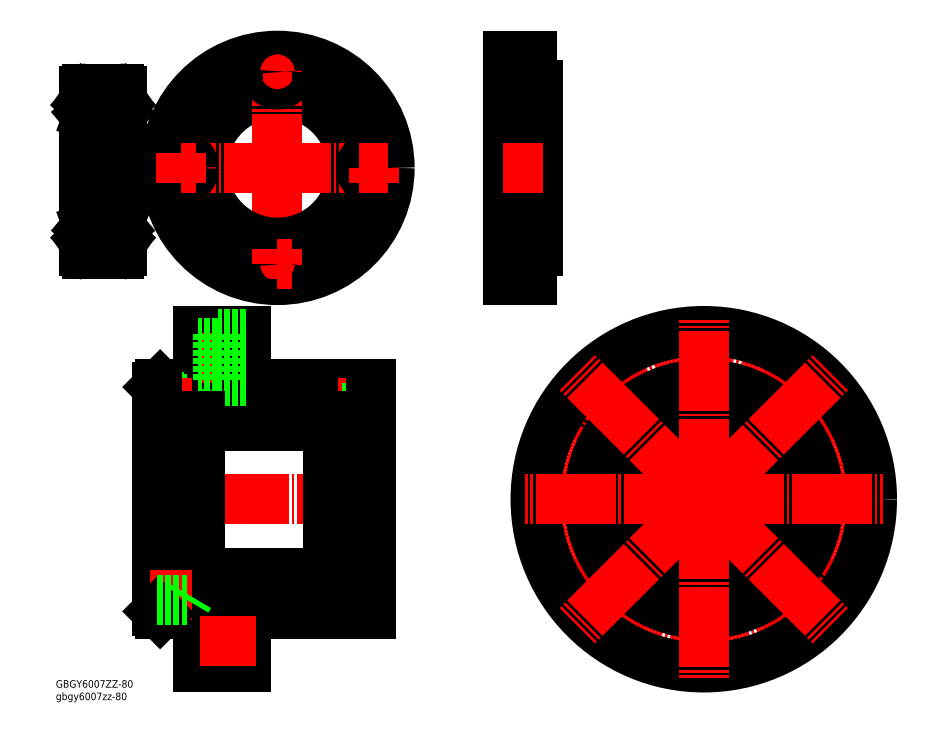
<metadata>
{"format":"dxf","ext":"dxf","renderer":"ezdxf+matplotlib","layout":"modelspace","background":"white","min_lineweight":24,"dpi":150}
</metadata>
<code>
0
SECTION
2
ENTITIES
0
LINE
8
CENTER
10
-27.62
20
11.86
30
0
11
-113.9
21
11.86
31
0
0
CIRCLE
8
0
10
132.2
20
-25.62
30
0
40
8.75
0
CIRCLE
8
0
10
57.28
20
-25.62
30
0
40
8.75
0
CIRCLE
8
0
10
132.2
20
-25.62
30
0
40
5.5
0
CIRCLE
8
0
10
94.76
20
-24.14
30
0
40
1.7
0
CIRCLE
8
0
10
57.28
20
-25.62
30
0
40
5.5
0
CIRCLE
8
0
10
94.76
20
-24.14
30
0
40
2.1
0
CIRCLE
8
0
10
132.2
20
49.34
30
0
40
8.75
0
CIRCLE
8
0
10
57.28
20
49.34
30
0
40
8.75
0
CIRCLE
8
0
10
130.8
20
11.86
30
0
40
2.1
0
CIRCLE
8
0
10
130.8
20
11.86
30
0
40
1.7
0
CIRCLE
8
0
10
58.76
20
11.86
30
0
40
2.1
0
CIRCLE
8
0
10
58.76
20
11.86
30
0
40
1.7
0
CIRCLE
8
0
10
94.76
20
47.86
30
0
40
1.7
0
CIRCLE
8
0
10
94.76
20
47.86
30
0
40
2.1
0
CIRCLE
8
0
10
132.2
20
49.34
30
0
40
5.5
0
CIRCLE
8
0
10
57.28
20
49.34
30
0
40
5.5
0
LINE
8
0
10
-29.82
20
49.56
30
0
11
-40.82
21
49.56
31
0
0
LINE
8
0
10
-40.82
20
49.56
30
0
11
-41.82
21
47.86
31
0
0
LINE
8
0
10
-29.82
20
45.76
30
0
11
-39.82
21
45.76
31
0
0
LINE
8
0
10
-39.82
20
49.96
30
0
11
-39.82
21
45.76
31
0
0
LINE
8
0
10
-29.82
20
49.96
30
0
11
-39.82
21
49.96
31
0
0
LINE
8
0
10
-29.82
20
42.86
30
0
11
-45.82
21
42.86
31
0
0
LINE
8
0
10
-93.82
20
42.86
30
0
11
-109.8
21
42.86
31
0
0
LINE
8
0
10
-45.82
20
39.36
30
0
11
-93.82
21
39.36
31
0
0
LINE
8
0
10
-94.82
20
54.86
30
0
11
-94.82
21
74.86
31
0
0
LINE
8
0
10
-29.82
20
54.86
30
0
11
-76.82
21
54.86
31
0
0
LINE
8
0
10
-94.82
20
54.86
30
0
11
-108.8
21
54.86
31
0
0
LINE
8
0
10
-94.82
20
74.86
30
0
11
-76.82
21
74.86
31
0
0
LINE
8
CENTER
10
-73.47
20
64.86
30
0
11
-93.92
21
64.86
31
0
0
LINE
8
0
10
-76.82
20
54.86
30
0
11
-76.82
21
74.86
31
0
0
LINE
8
0
10
-76.82
20
73.61
30
0
11
-87.32
21
73.61
31
0
0
LINE
8
0
10
-87.32
20
73.61
30
0
11
-87.32
21
56.11
31
0
0
LINE
8
0
10
-76.82
20
56.11
30
0
11
-87.32
21
56.11
31
0
0
LINE
8
0
10
-87.32
20
70.36
30
0
11
-94.82
21
70.36
31
0
0
LINE
8
0
10
-87.32
20
59.36
30
0
11
-94.82
21
59.36
31
0
0
LINE
8
0
10
-94.82
20
-51.14
30
0
11
-76.82
21
-51.14
31
0
0
LINE
8
0
10
-76.82
20
-32.39
30
0
11
-87.32
21
-32.39
31
0
0
LINE
8
0
10
-87.32
20
-32.39
30
0
11
-87.32
21
-49.89
31
0
0
LINE
8
0
10
-76.82
20
-49.89
30
0
11
-87.32
21
-49.89
31
0
0
LINE
8
0
10
-87.32
20
-35.64
30
0
11
-94.82
21
-35.64
31
0
0
LINE
8
0
10
-87.32
20
-46.64
30
0
11
-94.82
21
-46.64
31
0
0
LINE
8
0
10
-109.8
20
53.86
30
0
11
-108.8
21
54.86
31
0
0
LINE
8
0
10
-98.82
20
46.16
30
0
11
-109.8
21
46.16
31
0
0
LINE
8
0
10
-98.82
20
46.16
30
0
11
-97.82
21
47.86
31
0
0
LINE
8
0
10
-98.82
20
46.16
30
0
11
-98.82
21
49.56
31
0
0
LINE
8
0
10
-98.82
20
49.56
30
0
11
-109.8
21
49.56
31
0
0
LINE
8
0
10
-98.82
20
49.56
30
0
11
-97.82
21
47.86
31
0
0
LINE
8
0
10
-99.82
20
45.76
30
0
11
-109.8
21
45.76
31
0
0
LINE
8
0
10
-99.82
20
45.76
30
0
11
-99.82
21
49.96
31
0
0
LINE
8
0
10
-99.82
20
49.96
30
0
11
-109.8
21
49.96
31
0
0
LINE
8
CENTER
10
-96.93
20
47.86
30
0
11
-112.6
21
47.86
31
0
0
LINE
8
CENTER
10
-26.93
20
47.86
30
0
11
-42.09
21
47.86
31
0
0
LINE
8
0
10
-40.82
20
46.16
30
0
11
-41.82
21
47.86
31
0
0
LINE
8
0
10
-29.82
20
46.16
30
0
11
-40.82
21
46.16
31
0
0
LINE
8
0
10
-40.82
20
49.56
30
0
11
-40.82
21
46.16
31
0
0
LINE
8
0
10
-98.82
20
-25.84
30
0
11
-98.82
21
-22.44
31
0
0
LINE
8
0
10
-98.82
20
-22.44
30
0
11
-97.82
21
-24.14
31
0
0
LINE
8
0
10
-98.82
20
-22.44
30
0
11
-109.8
21
-22.44
31
0
0
LINE
8
0
10
-99.82
20
-26.24
30
0
11
-109.8
21
-26.24
31
0
0
LINE
8
0
10
-99.82
20
-26.24
30
0
11
-99.82
21
-22.04
31
0
0
LINE
8
0
10
-99.82
20
-22.04
30
0
11
-109.8
21
-22.04
31
0
0
LINE
8
0
10
-40.82
20
-25.84
30
0
11
-41.82
21
-24.14
31
0
0
LINE
8
0
10
-40.82
20
-22.44
30
0
11
-40.82
21
-25.84
31
0
0
LINE
8
0
10
-40.82
20
-22.44
30
0
11
-41.82
21
-24.14
31
0
0
LINE
8
0
10
-29.82
20
-22.44
30
0
11
-40.82
21
-22.44
31
0
0
LINE
8
0
10
-29.82
20
-26.24
30
0
11
-39.82
21
-26.24
31
0
0
LINE
8
0
10
-39.82
20
-22.04
30
0
11
-39.82
21
-26.24
31
0
0
LINE
8
0
10
-29.82
20
-22.04
30
0
11
-39.82
21
-22.04
31
0
0
LINE
8
CENTER
10
-26.93
20
-24.14
30
0
11
-44.09
21
-24.14
31
0
0
LINE
8
0
10
-29.82
20
-25.84
30
0
11
-40.82
21
-25.84
31
0
0
LINE
8
0
10
-29.82
20
-19.14
30
0
11
-45.82
21
-19.14
31
0
0
LINE
8
0
10
-93.82
20
-19.14
30
0
11
-109.8
21
-19.14
31
0
0
LINE
8
0
10
-45.82
20
-15.64
30
0
11
-93.82
21
-15.64
31
0
0
LINE
8
0
10
-29.82
20
-31.14
30
0
11
-76.82
21
-31.14
31
0
0
LINE
8
0
10
-94.82
20
-31.14
30
0
11
-108.8
21
-31.14
31
0
0
LINE
8
0
10
-94.82
20
-51.14
30
0
11
-94.82
21
-31.14
31
0
0
LINE
8
0
10
-76.82
20
-51.14
30
0
11
-76.82
21
-31.14
31
0
0
LINE
8
CENTER
10
-72.79
20
-41.14
30
0
11
-93.92
21
-41.14
31
0
0
LINE
8
0
10
-109.8
20
-30.14
30
0
11
-109.8
21
53.86
31
0
0
LINE
8
0
10
-29.82
20
54.86
30
0
11
-29.82
21
-31.14
31
0
0
LINE
8
0
10
-45.82
20
42.86
30
0
11
-45.82
21
-19.14
31
0
0
LINE
8
0
10
-93.82
20
-19.14
30
0
11
-93.82
21
42.86
31
0
0
CIRCLE
8
0
10
94.76
20
11.86
30
0
40
27.5
0
CIRCLE
8
CENTER
10
94.76
20
11.86
30
0
40
36
0
CIRCLE
8
CENTER
10
94.76
20
11.86
30
0
40
53
0
CIRCLE
8
0
10
94.76
20
11.86
30
0
40
43
0
CIRCLE
8
0
10
94.76
20
11.86
30
0
40
31
0
CIRCLE
8
0
10
94.76
20
11.86
30
0
40
63
0
LINE
8
CENTER
10
-96.93
20
-24.14
30
0
11
-112.6
21
-24.14
31
0
0
LINE
8
0
10
-98.82
20
-25.84
30
0
11
-97.82
21
-24.14
31
0
0
LINE
8
0
10
-109.8
20
-30.14
30
0
11
-108.8
21
-31.14
31
0
0
LINE
8
0
10
-98.82
20
-25.84
30
0
11
-109.8
21
-25.84
31
0
0
LINE
8
CENTER
10
94.76
20
11.86
30
0
11
27.76
21
11.86
31
0
0
LINE
8
CENTER
10
94.76
20
11.86
30
0
11
94.76
21
-55.14
31
0
0
LINE
8
CENTER
10
94.76
20
11.86
30
0
11
161.8
21
11.86
31
0
0
LINE
8
CENTER
10
94.76
20
11.86
30
0
11
94.76
21
78.86
31
0
0
LINE
8
CENTER
10
94.76
20
11.86
30
0
11
47.38
21
59.24
31
0
0
LINE
8
CENTER
10
94.76
20
11.86
30
0
11
47.38
21
-35.52
31
0
0
LINE
8
CENTER
10
94.76
20
11.86
30
0
11
142.1
21
-35.52
31
0
0
LINE
8
CENTER
10
94.76
20
11.86
30
0
11
142.1
21
59.24
31
0
0
INSERT
8
0
2
*U2
10
0
20
0
30
0
0
LINE
8
CENTER
10
-64.89
20
135.9
30
0
11
-64.89
21
90.93
31
0
0
CIRCLE
8
0
10
-64.89
20
135.9
30
0
40
31
0
CIRCLE
8
CENTER
10
-64.89
20
135.9
30
0
40
36
0
CIRCLE
8
0
10
-64.89
20
135.9
30
0
40
28
0
CIRCLE
8
0
10
-64.89
20
135.9
30
0
40
42
0
LINE
8
CENTER
10
-64.89
20
99.93
30
0
11
-70.39
21
99.93
31
0
0
CIRCLE
8
0
10
-64.89
20
99.93
30
0
40
4.75
0
LINE
8
CENTER
10
-64.89
20
99.93
30
0
11
-64.89
21
94.43
31
0
0
CIRCLE
8
0
10
-64.89
20
99.93
30
0
40
2.75
0
LINE
8
CENTER
10
-64.89
20
99.93
30
0
11
-59.39
21
99.93
31
0
0
LINE
8
CENTER
10
-64.89
20
99.93
30
0
11
-64.89
21
105.4
31
0
0
LINE
8
CENTER
10
-64.89
20
135.9
30
0
11
-109.9
21
135.9
31
0
0
LINE
8
CENTER
10
-100.9
20
135.9
30
0
11
-106.4
21
135.9
31
0
0
CIRCLE
8
0
10
-100.9
20
135.9
30
0
40
4.75
0
CIRCLE
8
0
10
-100.9
20
135.9
30
0
40
2.75
0
LINE
8
CENTER
10
-100.9
20
135.9
30
0
11
-100.9
21
141.4
31
0
0
LINE
8
CENTER
10
-100.9
20
135.9
30
0
11
-95.39
21
135.9
31
0
0
LINE
8
CENTER
10
-100.9
20
135.9
30
0
11
-100.9
21
130.4
31
0
0
LINE
8
CENTER
10
-64.89
20
135.9
30
0
11
-19.89
21
135.9
31
0
0
LINE
8
CENTER
10
-64.89
20
135.9
30
0
11
-64.89
21
180.9
31
0
0
LINE
8
CENTER
10
-64.89
20
171.9
30
0
11
-64.89
21
166.4
31
0
0
CIRCLE
8
0
10
-64.89
20
171.9
30
0
40
4.75
0
LINE
8
CENTER
10
-64.89
20
171.9
30
0
11
-70.39
21
171.9
31
0
0
LINE
8
CENTER
10
-64.89
20
171.9
30
0
11
-64.89
21
177.4
31
0
0
LINE
8
CENTER
10
-64.89
20
171.9
30
0
11
-59.39
21
171.9
31
0
0
CIRCLE
8
0
10
-64.89
20
171.9
30
0
40
2.75
0
LINE
8
CENTER
10
-28.89
20
135.9
30
0
11
-28.89
21
141.4
31
0
0
CIRCLE
8
0
10
-28.89
20
135.9
30
0
40
4.75
0
CIRCLE
8
0
10
-28.89
20
135.9
30
0
40
2.75
0
LINE
8
CENTER
10
-28.89
20
135.9
30
0
11
-23.39
21
135.9
31
0
0
LINE
8
CENTER
10
-28.89
20
135.9
30
0
11
-34.39
21
135.9
31
0
0
LINE
8
CENTER
10
-28.89
20
135.9
30
0
11
-28.89
21
130.4
31
0
0
LINE
8
0
10
32.59
20
166.9
30
0
11
32.59
21
104.9
31
0
0
LINE
8
0
10
21.59
20
93.93
30
0
11
21.59
21
177.9
31
0
0
LINE
8
0
10
30.59
20
93.93
30
0
11
21.59
21
93.93
31
0
0
LINE
8
CENTER
10
20.64
20
99.93
30
0
11
31.56
21
99.93
31
0
0
LINE
8
0
10
26.69
20
97.18
30
0
11
30.59
21
97.18
31
0
0
LINE
8
0
10
26.69
20
102.7
30
0
11
30.59
21
102.7
31
0
0
LINE
8
0
10
21.59
20
108.4
30
0
11
32.59
21
108.4
31
0
0
LINE
8
0
10
26.69
20
104.7
30
0
11
26.69
21
95.18
31
0
0
LINE
8
0
10
21.59
20
95.18
30
0
11
26.69
21
95.18
31
0
0
LINE
8
0
10
21.59
20
104.7
30
0
11
26.69
21
104.7
31
0
0
LINE
8
0
10
30.59
20
104.9
30
0
11
30.59
21
93.93
31
0
0
LINE
8
0
10
30.59
20
104.9
30
0
11
32.59
21
104.9
31
0
0
LINE
8
CENTER
10
19.59
20
135.9
30
0
11
34.59
21
135.9
31
0
0
LINE
8
0
10
26.69
20
174.7
30
0
11
30.59
21
174.7
31
0
0
LINE
8
CENTER
10
20.64
20
171.9
30
0
11
31.56
21
171.9
31
0
0
LINE
8
0
10
21.59
20
163.4
30
0
11
32.59
21
163.4
31
0
0
LINE
8
0
10
21.59
20
177.9
30
0
11
30.59
21
177.9
31
0
0
LINE
8
0
10
26.69
20
169.2
30
0
11
30.59
21
169.2
31
0
0
LINE
8
0
10
26.69
20
167.2
30
0
11
26.69
21
176.7
31
0
0
LINE
8
0
10
21.59
20
167.2
30
0
11
26.69
21
167.2
31
0
0
LINE
8
0
10
21.59
20
176.7
30
0
11
26.69
21
176.7
31
0
0
LINE
8
0
10
30.59
20
177.9
30
0
11
30.59
21
166.9
31
0
0
LINE
8
0
10
30.59
20
166.9
30
0
11
32.59
21
166.9
31
0
0
LINE
8
0
10
-136.2
20
103.6
30
0
11
-124.2
21
103.6
31
0
0
LINE
8
0
10
-136.2
20
152.1
30
0
11
-124.2
21
152.1
31
0
0
LINE
8
0
10
-136.2
20
165.6
30
0
11
-124.2
21
165.6
31
0
0
LINE
8
0
10
-136.2
20
117.1
30
0
11
-124.2
21
117.1
31
0
0
LINE
8
0
10
-124.9
20
161.9
30
0
11
-124.9
21
161
31
0
0
LINE
8
0
10
-124.6
20
155.4
30
0
11
-124.9
21
156.3
31
0
0
LINE
8
0
10
-124.9
20
160.5
30
0
11
-123.8
21
159.4
31
0
0
ARC
8
0
10
-124.3
20
161.9
30
0
40
0.53
50
35.06
51
174.9
0
LINE
8
CENTER
10
-138.2
20
134.6
30
0
11
-122.2
21
134.6
31
0
0
LINE
8
0
10
-137.2
20
164.6
30
0
11
-137.2
21
104.6
31
0
0
LINE
8
0
10
-133.1
20
103.6
30
0
11
-133.1
21
103.6
31
0
0
LINE
8
0
10
-130.7
20
103.6
30
0
11
-130.7
21
103.6
31
0
0
LINE
8
0
10
-136.5
20
159.4
30
0
11
-136.5
21
156.3
31
0
0
LINE
8
0
10
-136.8
20
159.5
30
0
11
-136.8
21
156.3
31
0
0
LINE
8
0
10
-135.2
20
156.4
30
0
11
-132.7
21
156.4
31
0
0
LINE
8
0
10
-136
20
156.3
30
0
11
-136.5
21
156.3
31
0
0
LINE
8
0
10
-136.5
20
156
30
0
11
-136
21
156
31
0
0
LINE
8
0
10
-136.1
20
155.3
30
0
11
-135.9
21
155.3
31
0
0
LINE
8
0
10
-137
20
155.7
30
0
11
-136.6
21
155.7
31
0
0
ARC
8
0
10
-136.5
20
156.3
30
0
40
0.3
50
180
51
270
0
LINE
8
0
10
-136.6
20
155.7
30
0
11
-136.3
21
155.4
31
0
0
ARC
8
0
10
-136.1
20
155.5
30
0
40
0.2
50
220
51
270
0
ARC
8
0
10
-137
20
155.5
30
0
40
0.2
50
90
51
180
0
LINE
8
0
10
-136
20
156
30
0
11
-136
21
156.3
31
0
0
ARC
8
0
10
-135.9
20
155.5
30
0
40
0.2
50
270
51
340
0
LINE
8
0
10
-135.7
20
155.4
30
0
11
-135.4
21
156.3
31
0
0
ARC
8
0
10
-135.2
20
156.2
30
0
40
0.2
50
90
51
160
0
LINE
8
0
10
-135.2
20
160.8
30
0
11
-133.1
21
160.8
31
0
0
LINE
8
0
10
-135.5
20
161.9
30
0
11
-135.4
21
161
31
0
0
LINE
8
0
10
-135.8
20
161.9
30
0
11
-135.7
21
160.6
31
0
0
LINE
8
0
10
-136.4
20
161.3
30
0
11
-136.2
21
161.5
31
0
0
LINE
8
0
10
-136.4
20
161.3
30
0
11
-136.6
21
161.4
31
0
0
LINE
8
0
10
-135.4
20
161.4
30
0
11
-135.4
21
160.5
31
0
0
LINE
8
0
10
-135.4
20
160.5
30
0
11
-136.5
21
159.4
31
0
0
LINE
8
0
10
-135.7
20
160.6
30
0
11
-136.8
21
159.5
31
0
0
ARC
8
0
10
-135.2
20
161
30
0
40
0.2
50
185.1
51
270
0
ARC
8
0
10
-136
20
161.9
30
0
40
0.23
50
2.131
51
144.9
0
ARC
8
0
10
-136
20
161.9
30
0
40
0.53
50
5.065
51
144.9
0
ARC
8
0
10
-136.4
20
161.7
30
0
40
0.3
50
144.9
51
235
0
LINE
8
0
10
-136.4
20
161.7
30
0
11
-136.2
21
162
31
0
0
LINE
8
0
10
-136.2
20
161.5
30
0
11
-136.4
21
161.7
31
0
0
LINE
8
0
10
-137
20
161.8
30
0
11
-136.7
21
161.8
31
0
0
LINE
8
0
10
-136.7
20
161.8
30
0
11
-136.4
21
162.2
31
0
0
ARC
8
0
10
-137
20
162
30
0
40
0.2
50
180
51
270
0
LINE
8
0
10
-125.1
20
156.4
30
0
11
-127.7
21
156.4
31
0
0
ARC
8
0
10
-125.1
20
156.2
30
0
40
0.2
50
20.03
51
90
0
LINE
8
0
10
-124.9
20
161.4
30
0
11
-124.9
21
160.5
31
0
0
LINE
8
0
10
-125.1
20
160.8
30
0
11
-127.3
21
160.8
31
0
0
ARC
8
0
10
-125.1
20
161
30
0
40
0.2
50
270
51
354.9
0
LINE
8
0
10
-123.2
20
164.6
30
0
11
-123.2
21
104.6
31
0
0
LINE
8
0
10
-123.5
20
159.5
30
0
11
-123.5
21
156.3
31
0
0
LINE
8
0
10
-123.8
20
159.4
30
0
11
-123.8
21
156.3
31
0
0
LINE
8
0
10
-123.4
20
155.7
30
0
11
-123.8
21
155.7
31
0
0
ARC
8
0
10
-124.4
20
155.5
30
0
40
0.2
50
200
51
270
0
LINE
8
0
10
-124.2
20
155.3
30
0
11
-124.4
21
155.3
31
0
0
ARC
8
0
10
-124.2
20
155.5
30
0
40
0.2
50
270
51
320
0
LINE
8
0
10
-123.8
20
155.7
30
0
11
-124.1
21
155.4
31
0
0
ARC
8
0
10
-123.8
20
156.3
30
0
40
0.3
50
270
51
0
0
LINE
8
0
10
-123.8
20
156
30
0
11
-124.3
21
156
31
0
0
LINE
8
0
10
-124.3
20
156
30
0
11
-124.3
21
156.3
31
0
0
LINE
8
0
10
-124.3
20
156.3
30
0
11
-123.8
21
156.3
31
0
0
ARC
8
0
10
-123.4
20
155.5
30
0
40
0.2
50
0
51
90
0
LINE
8
0
10
-124.6
20
161.9
30
0
11
-124.6
21
160.6
31
0
0
LINE
8
0
10
-124
20
161.3
30
0
11
-123.7
21
161.4
31
0
0
LINE
8
0
10
-124
20
161.3
30
0
11
-124.2
21
161.5
31
0
0
LINE
8
0
10
-124.6
20
160.6
30
0
11
-123.5
21
159.5
31
0
0
LINE
8
0
10
-123.4
20
161.8
30
0
11
-123.7
21
161.8
31
0
0
LINE
8
0
10
-123.9
20
161.7
30
0
11
-124.2
21
162
31
0
0
ARC
8
0
10
-123.9
20
161.7
30
0
40
0.3
50
305
51
35.06
0
LINE
8
0
10
-124.2
20
161.5
30
0
11
-123.9
21
161.7
31
0
0
LINE
8
0
10
-123.7
20
161.8
30
0
11
-123.9
21
162.2
31
0
0
ARC
8
0
10
-124.3
20
161.9
30
0
40
0.23
50
35.06
51
177.9
0
ARC
8
0
10
-123.4
20
162
30
0
40
0.2
50
270
51
0
0
ARC
8
0
10
-136.2
20
164.6
30
0
40
1
50
90
51
180
0
ARC
8
0
10
-124.2
20
164.6
30
0
40
1
50
0
51
90
0
ARC
8
0
10
-136.2
20
153.1
30
0
40
1
50
180
51
270
0
ARC
8
0
10
-124.2
20
153.1
30
0
40
1
50
270
51
0
0
ARC
8
0
10
-136.2
20
104.6
30
0
40
1
50
180
51
270
0
ARC
8
0
10
-124.2
20
104.6
30
0
40
1
50
270
51
0
0
ARC
8
0
10
-124.2
20
116.1
30
0
40
1
50
0
51
90
0
ARC
8
0
10
-136.2
20
116.1
30
0
40
1
50
90
51
180
0
CIRCLE
8
0
10
-130.2
20
158.9
30
0
40
3.5
0
CIRCLE
8
0
10
-130.2
20
110.4
30
0
40
3.5
0
LINE
8
0
10
-136.7
20
107.4
30
0
11
-136.4
21
107.1
31
0
0
LINE
8
0
10
-136.4
20
107.6
30
0
11
-136.2
21
107.3
31
0
0
ARC
8
0
10
-136
20
107.4
30
0
40
0.23
50
215.1
51
357.9
0
LINE
8
0
10
-135.5
20
107.4
30
0
11
-135.4
21
108.3
31
0
0
ARC
8
0
10
-137
20
107.2
30
0
40
0.2
50
90
51
180
0
ARC
8
0
10
-137
20
113.7
30
0
40
0.2
50
180
51
270
0
LINE
8
0
10
-136.8
20
109.8
30
0
11
-136.8
21
112.9
31
0
0
LINE
8
0
10
-136.5
20
109.9
30
0
11
-136.5
21
112.9
31
0
0
LINE
8
0
10
-135.2
20
112.8
30
0
11
-132.7
21
112.8
31
0
0
LINE
8
0
10
-135.7
20
113.9
30
0
11
-135.4
21
113
31
0
0
LINE
8
0
10
-136
20
113.2
30
0
11
-136
21
112.9
31
0
0
ARC
8
0
10
-136.5
20
112.9
30
0
40
0.3
50
90
51
180
0
ARC
8
0
10
-135.9
20
113.8
30
0
40
0.2
50
20.03
51
90
0
ARC
8
0
10
-136.1
20
113.8
30
0
40
0.2
50
90
51
140
0
LINE
8
0
10
-136.6
20
113.5
30
0
11
-136.3
21
113.9
31
0
0
LINE
8
0
10
-137
20
113.5
30
0
11
-136.6
21
113.5
31
0
0
LINE
8
0
10
-136.1
20
114
30
0
11
-135.9
21
114
31
0
0
LINE
8
0
10
-136.5
20
113.2
30
0
11
-136
21
113.2
31
0
0
ARC
8
0
10
-135.2
20
113
30
0
40
0.2
50
200
51
270
0
LINE
8
0
10
-136
20
112.9
30
0
11
-136.5
21
112.9
31
0
0
LINE
8
0
10
-135.2
20
108.4
30
0
11
-133.1
21
108.4
31
0
0
LINE
8
0
10
-137
20
107.4
30
0
11
-136.7
21
107.4
31
0
0
LINE
8
0
10
-136.2
20
107.8
30
0
11
-136.4
21
107.6
31
0
0
ARC
8
0
10
-136.4
20
107.6
30
0
40
0.3
50
125
51
215.1
0
LINE
8
0
10
-136.4
20
108
30
0
11
-136.6
21
107.9
31
0
0
LINE
8
0
10
-136.4
20
108
30
0
11
-136.2
21
107.8
31
0
0
LINE
8
0
10
-135.7
20
108.7
30
0
11
-136.8
21
109.8
31
0
0
LINE
8
0
10
-135.4
20
108.8
30
0
11
-136.5
21
109.9
31
0
0
ARC
8
0
10
-135.2
20
108.2
30
0
40
0.2
50
90
51
174.9
0
LINE
8
0
10
-135.4
20
107.9
30
0
11
-135.4
21
108.8
31
0
0
LINE
8
0
10
-135.8
20
107.4
30
0
11
-135.7
21
108.7
31
0
0
ARC
8
0
10
-136
20
107.4
30
0
40
0.53
50
215.1
51
354.9
0
LINE
8
0
10
-123.9
20
107.6
30
0
11
-124.2
21
107.3
31
0
0
LINE
8
0
10
-123.7
20
107.4
30
0
11
-123.9
21
107.1
31
0
0
ARC
8
0
10
-123.4
20
107.2
30
0
40
0.2
50
0
51
90
0
LINE
8
0
10
-124.9
20
107.4
30
0
11
-124.9
21
108.3
31
0
0
ARC
8
0
10
-124.3
20
107.4
30
0
40
0.23
50
182.1
51
324.9
0
LINE
8
0
10
-125.1
20
112.8
30
0
11
-127.7
21
112.8
31
0
0
LINE
8
0
10
-125.1
20
108.4
30
0
11
-127.3
21
108.4
31
0
0
LINE
8
0
10
-123.5
20
109.8
30
0
11
-123.5
21
112.9
31
0
0
LINE
8
0
10
-123.8
20
109.9
30
0
11
-123.8
21
112.9
31
0
0
LINE
8
0
10
-124.6
20
113.9
30
0
11
-124.9
21
113
31
0
0
ARC
8
0
10
-123.8
20
112.9
30
0
40
0.3
50
0
51
90
0
LINE
8
0
10
-124.3
20
113.2
30
0
11
-124.3
21
112.9
31
0
0
LINE
8
0
10
-123.4
20
113.5
30
0
11
-123.8
21
113.5
31
0
0
LINE
8
0
10
-124.2
20
114
30
0
11
-124.4
21
114
31
0
0
ARC
8
0
10
-124.2
20
113.8
30
0
40
0.2
50
40
51
90
0
LINE
8
0
10
-123.8
20
113.5
30
0
11
-124.1
21
113.9
31
0
0
LINE
8
0
10
-123.8
20
113.2
30
0
11
-124.3
21
113.2
31
0
0
ARC
8
0
10
-123.4
20
113.7
30
0
40
0.2
50
270
51
0
0
ARC
8
0
10
-124.4
20
113.8
30
0
40
0.2
50
90
51
160
0
LINE
8
0
10
-124.3
20
112.9
30
0
11
-123.8
21
112.9
31
0
0
ARC
8
0
10
-125.1
20
113
30
0
40
0.2
50
270
51
340
0
LINE
8
0
10
-124
20
108
30
0
11
-123.7
21
107.9
31
0
0
LINE
8
0
10
-124
20
108
30
0
11
-124.2
21
107.8
31
0
0
LINE
8
0
10
-123.4
20
107.4
30
0
11
-123.7
21
107.4
31
0
0
ARC
8
0
10
-123.9
20
107.6
30
0
40
0.3
50
324.9
51
55.04
0
LINE
8
0
10
-124.2
20
107.8
30
0
11
-123.9
21
107.6
31
0
0
LINE
8
0
10
-124.9
20
108.8
30
0
11
-123.8
21
109.9
31
0
0
LINE
8
0
10
-124.6
20
108.7
30
0
11
-123.5
21
109.8
31
0
0
LINE
8
0
10
-124.9
20
107.9
30
0
11
-124.9
21
108.8
31
0
0
ARC
8
0
10
-125.1
20
108.2
30
0
40
0.2
50
5.065
51
90
0
LINE
8
0
10
-124.6
20
107.4
30
0
11
-124.6
21
108.7
31
0
0
ARC
8
0
10
-124.3
20
107.4
30
0
40
0.53
50
185.1
51
324.9
0
ENDSEC
0
EOF

</code>
